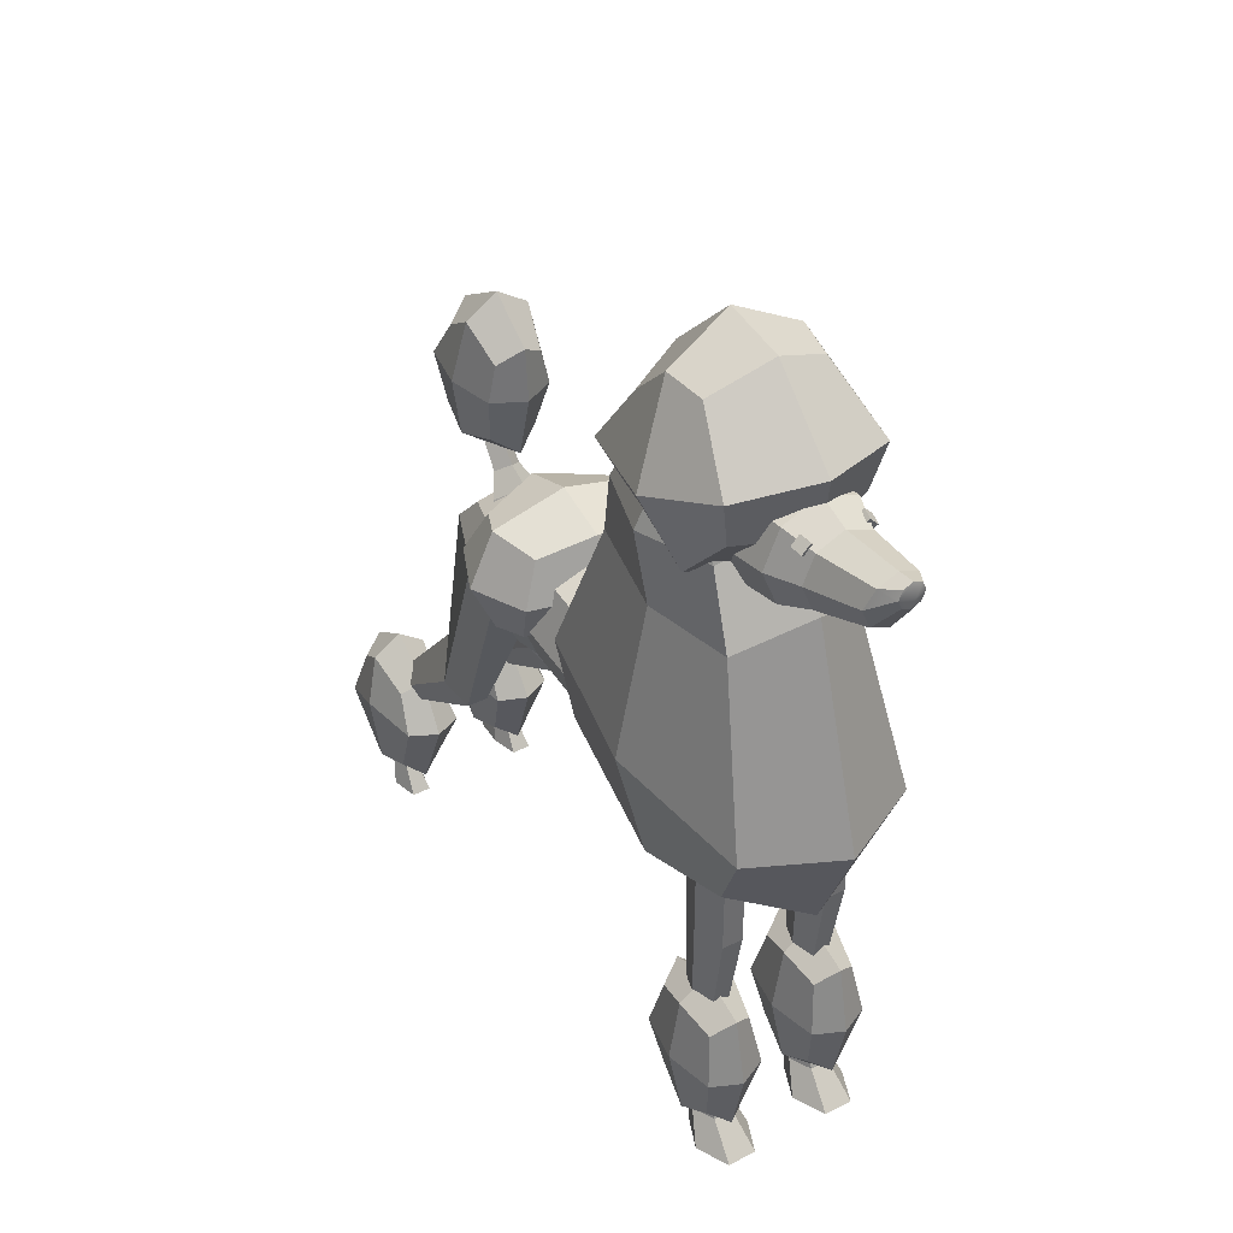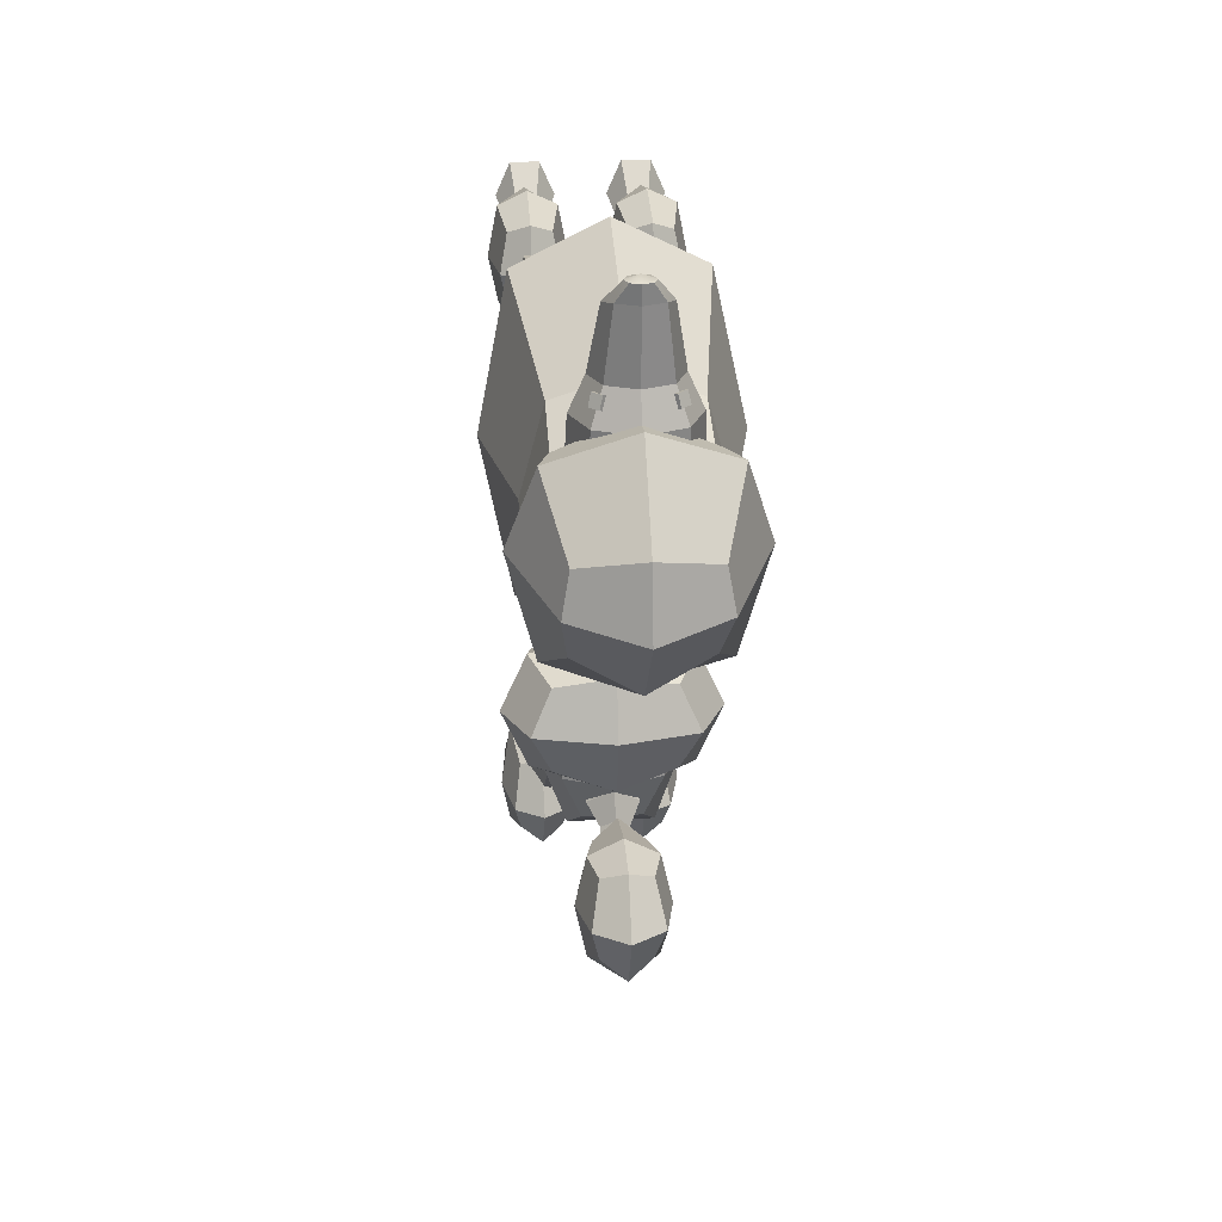
<metadata>
{"format":"obj","ext":"obj","renderer":"f3d","projection":"perspective","resolution":1024,"background":"white","views":[{"elev":39.2,"azim":-32.8,"up":"+Y"},{"elev":24.7,"azim":175.8,"up":"+Z"}]}
</metadata>
<code>
g default
v 6.945 5.559 -9.374
v 0 8.762 -9.374
v 0 -13.11 -9.374
v 6.945 -9.91 -9.374
v 9.822 -2.176 -9.374
v 6.881 3.776 1.12
v 0 6.95 1.12
v 0 -14.72 1.12
v 6.881 -11.55 1.12
v 9.731 -3.887 1.12
v 9.973 -3.602 -15.37
v 7.052 4.418 -15.37
v 6.563 -11.85 -15.37
v 0 -14.94 -15.37
v 0 7.739 -15.37
v 9.727 -2.176 -22.21
v 6.878 4.703 -22.21
v 1.516 -11.28 -22.21
v 0 -11.9 -22.21
v 0 7.552 -22.21
v 5.995 -0.4824 -31.58
v 4.239 2.563 -29.21
v 2.089 -5.181 -33.64
v 0 -3.172 -32.76
v 0 4.172 -28.51
v 6.881 3.776 8.199
v 0 6.95 8.199
v 0 -14.72 8.199
v 6.881 -11.55 8.199
v 9.731 -3.887 8.199
v 5.688 -30.99 -26.26
v 8.987 -30.99 -26.26
v 4.549 -29.39 -31.28
v 9.99 -29.39 -31.28
v 4.95 -23.06 -33.87
v 6.933 -23.06 -33.87
v 8.705 -41.42 -42.26
v 9.262 -40.51 -45.13
v 6.874 -41.42 -42.26
v 6.241 -40.51 -45.13
v 6.464 -39.52 -48.24
v 7.565 -39.52 -48.24
v 10.15 -57.25 -45.41
v 10.74 -57.29 -48.42
v 8.227 -57.25 -45.41
v 7.562 -57.3 -48.42
v 7.796 -57.34 -51.68
v 8.954 -57.34 -51.68
v 10.64 -60.94 -42.65
v 11.5 -61 -46.89
v 7.782 -60.94 -42.65
v 6.796 -61 -46.89
v 7.143 -61.07 -51.49
v 8.859 -61.07 -51.49
v 0 -0.4824 -31.58
v -6.945 5.559 -9.374
v -6.945 -9.91 -9.374
v -9.822 -2.176 -9.374
v -6.881 3.776 1.12
v -6.881 -11.55 1.12
v -9.731 -3.887 1.12
v -9.973 -3.602 -15.37
v -7.052 4.418 -15.37
v -6.563 -11.85 -15.37
v -9.727 -2.176 -22.21
v -6.878 4.703 -22.21
v -1.516 -11.28 -22.21
v -5.995 -0.4824 -31.58
v -4.239 2.563 -29.21
v -2.089 -5.181 -33.64
v -6.881 3.776 8.199
v -6.881 -11.55 8.199
v -9.731 -3.887 8.199
v -5.688 -30.99 -26.26
v -8.987 -30.99 -26.26
v -4.549 -29.39 -31.28
v -9.99 -29.39 -31.28
v -4.95 -23.06 -33.87
v -6.933 -23.06 -33.87
v -8.705 -41.42 -42.26
v -9.262 -40.51 -45.13
v -6.874 -41.42 -42.26
v -6.241 -40.51 -45.13
v -6.464 -39.52 -48.24
v -7.565 -39.52 -48.24
v -10.15 -57.25 -45.41
v -10.74 -57.29 -48.42
v -8.227 -57.25 -45.41
v -7.562 -57.3 -48.42
v -7.796 -57.34 -51.68
v -8.954 -57.34 -51.68
v -10.64 -60.94 -42.65
v -11.5 -61 -46.89
v -7.782 -60.94 -42.65
v -6.796 -61 -46.89
v -7.143 -61.07 -51.49
v -8.859 -61.07 -51.49
v -3.532 14.63 -26.16
v 3.532 14.63 -26.16
v -3.532 27.67 -24.13
v 3.532 27.67 -24.13
v -3.532 27.87 -35.92
v 3.532 27.87 -35.92
v -3.532 14.44 -37.75
v 3.532 14.44 -37.75
v -4.768 32.25 -29.3
v 4.768 22.31 -38.89
v 0 11.98 -39.66
v -4.768 22.31 -38.89
v 4.768 12.85 -32
v -4.768 12.85 -32
v 0 12.18 -24.25
v 4.768 22.21 -24.05
v 0 30.12 -22.22
v -4.768 22.21 -24.05
v 4.768 32.25 -29.3
v 0 30.32 -37.83
v 0 22.21 -21.6
v 0 35.4 -29.3
v 0 22.31 -41.34
v 0 9.701 -32
v 6.358 22.41 -31.13
v -6.358 22.41 -31.13
v 5.265 -53.48 40.33
v 11.6 -53.48 40.33
v 5.265 -38.07 40.41
v 11.6 -38.07 40.41
v 5.265 -37.91 29.68
v 11.6 -37.91 29.68
v 5.265 -53.15 30.17
v 11.6 -53.15 30.17
v 4.156 -35.99 35
v 12.71 -45.69 27.8
v 8.432 -55.48 28.62
v 4.156 -45.69 27.8
v 12.71 -55.56 35.98
v 4.156 -55.56 35.98
v 8.432 -55.81 41.88
v 12.71 -45.69 42.12
v 8.432 -35.75 41.96
v 4.156 -45.69 42.12
v 12.71 -35.99 35
v 8.432 -35.58 28.13
v 8.432 -45.69 44.12
v 8.432 -33 35
v 8.432 -45.69 25.81
v 8.432 -58.55 35.98
v 14.13 -45.69 34.84
v 2.731 -45.69 34.84
v -5.265 -53.48 40.33
v -11.6 -53.48 40.33
v -5.265 -38.07 40.41
v -11.6 -38.07 40.41
v -5.265 -37.91 29.68
v -11.6 -37.91 29.68
v -5.265 -53.15 30.17
v -11.6 -53.15 30.17
v -4.156 -35.99 35
v -12.71 -45.69 27.8
v -8.432 -55.48 28.62
v -4.156 -45.69 27.8
v -12.71 -55.56 35.98
v -4.156 -55.56 35.98
v -8.432 -55.81 41.88
v -12.71 -45.69 42.12
v -8.432 -35.75 41.96
v -4.156 -45.69 42.12
v -12.71 -35.99 35
v -8.432 -35.58 28.13
v -8.432 -45.69 44.12
v -8.432 -33 35
v -8.432 -45.69 25.81
v -8.432 -58.55 35.98
v -14.13 -45.69 34.84
v -2.731 -45.69 34.84
v 0.0631 2.984 -19.78
v 3.708 0.6735 -22.59
v 0.0631 6.97 -23.04
v 3.708 4.659 -25.86
v -3.581 4.659 -25.86
v 0.0631 2.348 -28.68
v -3.581 0.6735 -22.59
v 0.0631 -1.637 -25.41
v 0 8.808 -26.61
v 2.011 7.534 -28.16
v 0 6.259 -29.72
v -2.011 7.534 -28.16
v 0 11.91 -29.32
v 1.82 11.15 -30.97
v 0 10.4 -32.63
v -1.82 11.15 -30.97
v 0 20.27 -30.59
v 1.82 20.45 -32.4
v 0 20.62 -34.21
v -1.82 20.45 -32.4
v 5.179 -55.11 -43.81
v 11.51 -54.85 -43.81
v 4.599 -41.03 -44.01
v 10.93 -40.77 -44.01
v 4.593 -40.86 -54.93
v 10.92 -40.6 -54.93
v 5.107 -53.37 -54.73
v 11.44 -53.11 -54.73
v 3.348 -37.58 -50.08
v 12.35 -48.43 -57.37
v 8.368 -55.57 -56.27
v 3.809 -48.78 -57.37
v 12.66 -55.85 -48.72
v 4.114 -56.2 -48.72
v 8.439 -57.3 -42.26
v 12.24 -45.61 -39.85
v 7.668 -38.57 -42.46
v 3.693 -45.96 -39.85
v 11.89 -37.23 -50.08
v 7.662 -38.41 -56.48
v 7.965 -45.79 -37.86
v 7.497 -34.42 -50.08
v 8.081 -48.61 -59.37
v 8.509 -59.01 -48.72
v 13.66 -45.46 -49.68
v 2.265 -45.93 -49.68
v -5.179 -55.11 -43.81
v -11.51 -54.85 -43.81
v -4.599 -41.03 -44.01
v -10.93 -40.77 -44.01
v -4.593 -40.86 -54.93
v -10.92 -40.6 -54.93
v -5.107 -53.37 -54.73
v -11.44 -53.11 -54.73
v -3.348 -37.58 -50.08
v -12.35 -48.43 -57.37
v -8.368 -55.57 -56.27
v -3.809 -48.78 -57.37
v -12.66 -55.85 -48.72
v -4.114 -56.2 -48.72
v -8.439 -57.3 -42.26
v -12.24 -45.61 -39.85
v -7.668 -38.57 -42.46
v -3.693 -45.96 -39.85
v -11.89 -37.23 -50.08
v -7.662 -38.41 -56.48
v -7.965 -45.79 -37.86
v -7.497 -34.42 -50.08
v -8.081 -48.61 -59.37
v -8.509 -59.01 -48.72
v -13.66 -45.46 -49.68
v -2.265 -45.93 -49.68
v 9.686 -22.93 31.61
v 6.576 -22.93 31.61
v 5.021 -22.93 35.78
v 6.576 -22.93 39.94
v 9.686 -22.93 39.94
v 11.24 -22.93 35.78
v 9.686 -6.719 31.61
v 6.576 -6.719 31.61
v 5.021 -6.719 35.78
v 6.576 -6.719 39.94
v 9.686 -6.719 39.94
v 11.24 -6.719 35.78
v 10.03 -47.22 33.89
v 9.08 -47.22 31.73
v 9.08 -47.22 36.04
v 7.182 -47.22 36.04
v 6.233 -47.22 33.89
v 7.182 -47.22 31.73
v 11.01 -56.8 36.18
v 9.571 -56.8 32.91
v 9.571 -56.8 39.45
v 6.691 -56.8 39.45
v 5.251 -56.8 36.18
v 6.691 -56.8 32.91
v 12.44 -61.25 39.28
v 10.29 -61.25 34.4
v 10.29 -61.25 44.17
v 5.977 -61.25 44.17
v 3.823 -61.25 39.28
v 5.977 -61.25 34.4
v -9.686 -22.93 31.61
v -6.576 -22.93 31.61
v -5.021 -22.93 35.78
v -6.576 -22.93 39.94
v -9.686 -22.93 39.94
v -11.24 -22.93 35.78
v -9.686 -6.719 31.61
v -6.576 -6.719 31.61
v -5.021 -6.719 35.78
v -6.576 -6.719 39.94
v -9.686 -6.719 39.94
v -11.24 -6.719 35.78
v -10.03 -47.22 33.89
v -9.08 -47.22 31.73
v -9.08 -47.22 36.04
v -7.182 -47.22 36.04
v -6.233 -47.22 33.89
v -7.182 -47.22 31.73
v -11.01 -56.8 36.18
v -9.571 -56.8 32.91
v -9.571 -56.8 39.45
v -6.691 -56.8 39.45
v -5.251 -56.8 36.18
v -6.691 -56.8 32.91
v -12.44 -61.25 39.28
v -10.29 -61.25 34.4
v -10.29 -61.25 44.17
v -5.977 -61.25 44.17
v -3.823 -61.25 39.28
v -5.977 -61.25 34.4
v 4.749 41.83 45.61
v 5.326 42.4 45.87
v 3.514 43.06 45.61
v 4.09 43.64 45.87
v 3.889 43.44 43.95
v 4.466 44.01 44.2
v 5.125 42.2 43.95
v 5.701 42.78 44.2
v -4.749 41.83 45.61
v -5.326 42.4 45.87
v -3.514 43.06 45.61
v -4.09 43.64 45.87
v -3.889 43.44 43.95
v -4.466 44.01 44.2
v -5.125 42.2 43.95
v -5.701 42.78 44.2
v -9.922 40.57 38.14
v 9.922 40.57 38.14
v -8.474 55.63 30.7
v 8.474 55.63 30.7
v -8.474 49.28 17.16
v 8.474 49.28 17.16
v -8.474 32.94 19.44
v 8.474 32.94 19.44
v -9.511 56.45 24.82
v 11.44 41.3 12.9
v 0 29.01 17.21
v -11.44 41.3 12.9
v 11.44 33.27 31.61
v -11.44 33.27 31.61
v 0 40.41 42.33
v 11.44 47.62 39.42
v 0 59.55 32.93
v -11.44 47.62 39.42
v 9.511 56.45 24.82
v 0 50.96 12.96
v 0 49.07 43.55
v 0 61.25 23.56
v 0 39.85 8.776
v 0 29.67 32.87
v 15.25 43.37 27.74
v -15.25 43.37 27.74
v -11.37 -11.3 41.52
v 11.37 -11.3 41.52
v -9.488 24.35 38.38
v 9.488 24.35 38.38
v -9.488 26.2 11.99
v 9.488 26.2 11.99
v -9.488 -10.15 4.424
v 9.488 -10.15 4.424
v -12.81 25.59 26.62
v 12.81 5.385 5.171
v 0 -15.39 -0.5441
v -12.81 5.385 5.171
v 12.81 -14.82 26.62
v -12.81 -14.82 26.62
v 0 -16.54 46.49
v 12.81 -1.462 46.49
v 0 29.59 43.35
v -12.81 -1.462 46.49
v 12.81 25.59 26.62
v 0 31.44 7.025
v 0 -1.462 52.88
v 0 5.385 -1.217
v 0 -21.56 26.62
v 17.08 2.817 26.19
v -17.08 2.817 26.19
v -9.488 35.64 35.08
v 0 36.51 35.33
v -12.81 34.75 23.47
v 9.488 35.64 35.08
v 12.81 34.75 23.47
v 9.488 35.01 13.11
v 0 37.33 9.594
v -9.488 35.01 13.11
v -8.182 40.32 31.99
v 0 42.32 35.02
v 0 43.36 24.8
v -11.05 40.8 24.8
v 8.182 40.32 31.99
v 11.05 40.8 24.8
v 8.182 41.03 15.87
v 0 43.02 12.83
v -8.182 41.03 15.87
v 4.002 42.73 46.67
v -0 44.39 46.67
v -4.002 42.73 46.67
v -5.66 38.73 46.67
v -4.002 34.73 46.67
v -0 33.07 46.67
v 4.002 34.73 46.67
v 5.66 38.73 46.67
v 2.922 43.6 56.19
v 0 44.81 56.19
v -2.922 43.6 56.19
v -4.132 40.66 55.51
v -2.922 37.74 55.51
v 0 36.53 55.51
v 2.922 37.74 55.51
v 4.132 40.66 55.51
v 7.751 38.5 42.01
v 5.48 43.98 42.01
v 5.48 33.02 42.01
v -0 30.75 42.01
v -5.48 33.02 42.01
v -7.751 38.5 42.01
v -5.48 43.98 42.01
v -0 46.25 42.01
v 8.072 37.71 35.3
v 5.708 43.41 35.3
v 5.708 32 35.3
v -0 29.63 35.3
v -5.708 32 35.3
v -8.072 37.71 35.3
v -5.708 43.41 35.3
v -0 45.78 35.3
v 1.33 44.49 58.69
v 0 45.04 58.69
v -1.33 44.49 58.69
v -1.881 43.16 58.69
v -1.33 41.83 58.69
v 0 41.28 58.69
v 1.33 41.83 58.69
v 1.881 43.16 58.69
v 0 43.28 59.37
v -2.028 43 58.48
v -10.47 -3.54 -6.795
v 10.47 -3.54 -6.795
v -8.31 8.558 -6.795
v 8.31 8.558 -6.795
v -8.31 8.558 -19.05
v 8.31 8.558 -19.05
v -8.31 -3.54 -19.05
v 8.31 -3.54 -19.05
v -11.22 10.67 -12.92
v 11.22 2.509 -21.19
v 0 -5.657 -21.19
v -11.22 2.509 -21.19
v 11.22 -5.657 -12.92
v -11.22 -5.657 -12.92
v 0 -5.657 -4.651
v 11.22 2.509 -4.651
v 0 10.67 -4.651
v -11.22 2.509 -4.651
v 11.22 10.67 -12.92
v 0 10.67 -21.19
v 0 2.509 -1.894
v 0 13.4 -12.92
v 0 2.509 -23.95
v 0 -8.379 -12.92
v 14.96 2.509 -12.92
v -14.96 2.509 -12.92
g Geo_Poodle
f 1 2 7 6
f 3 4 9 8
f 4 5 10 9
f 5 1 6 10
f 1 5 11 12
f 5 4 13 11
f 4 3 14 13
f 2 1 12 15
f 12 11 16 17
f 50 49 51 52 53 54
f 13 14 19 18
f 15 12 17 20
f 17 16 21 22
f 18 19 24 23
f 20 17 22 25
f 6 7 27 26
f 8 9 29 28
f 9 10 30 29
f 10 6 26 30
f 11 13 31 32
f 13 18 33 31
f 16 11 32 34
f 18 23 35 33
f 23 21 36 35
f 21 16 34 36
f 34 32 37 38
f 32 31 39 37
f 31 33 40 39
f 33 35 41 40
f 35 36 42 41
f 36 34 38 42
f 38 37 43 44
f 37 39 45 43
f 39 40 46 45
f 40 41 47 46
f 41 42 48 47
f 42 38 44 48
f 44 43 49 50
f 43 45 51 49
f 45 46 52 51
f 46 47 53 52
f 47 48 54 53
f 48 44 50 54
f 55 21 23 24
f 22 21 55 25
f 56 59 7 2
f 3 8 60 57
f 57 60 61 58
f 58 61 59 56
f 56 63 62 58
f 58 62 64 57
f 57 64 14 3
f 2 15 63 56
f 63 66 65 62
f 93 97 96 95 94 92
f 64 67 19 14
f 15 20 66 63
f 66 69 68 65
f 67 70 24 19
f 20 25 69 66
f 59 71 27 7
f 8 28 72 60
f 60 72 73 61
f 61 73 71 59
f 62 75 74 64
f 64 74 76 67
f 65 77 75 62
f 67 76 78 70
f 70 78 79 68
f 68 79 77 65
f 77 81 80 75
f 75 80 82 74
f 74 82 83 76
f 76 83 84 78
f 78 84 85 79
f 79 85 81 77
f 81 87 86 80
f 80 86 88 82
f 82 88 89 83
f 83 89 90 84
f 84 90 91 85
f 85 91 87 81
f 87 93 92 86
f 86 92 94 88
f 88 94 95 89
f 89 95 96 90
f 90 96 97 91
f 91 97 93 87
f 55 24 70 68
f 69 25 55 68
f 98 112 118 115
f 112 99 113 118
f 118 113 101 114
f 115 118 114 100
f 100 114 119 106
f 114 101 116 119
f 119 116 103 117
f 106 119 117 102
f 102 117 120 109
f 117 103 107 120
f 120 107 105 108
f 109 120 108 104
f 104 108 121 111
f 108 105 110 121
f 121 110 99 112
f 111 121 112 98
f 99 110 122 113
f 110 105 107 122
f 122 107 103 116
f 113 122 116 101
f 104 111 123 109
f 111 98 115 123
f 123 115 100 106
f 109 123 106 102
f 124 138 144 141
f 138 125 139 144
f 144 139 127 140
f 141 144 140 126
f 126 140 145 132
f 140 127 142 145
f 145 142 129 143
f 132 145 143 128
f 128 143 146 135
f 143 129 133 146
f 146 133 131 134
f 135 146 134 130
f 130 134 147 137
f 134 131 136 147
f 147 136 125 138
f 137 147 138 124
f 125 136 148 139
f 136 131 133 148
f 148 133 129 142
f 139 148 142 127
f 130 137 149 135
f 137 124 141 149
f 149 141 126 132
f 135 149 132 128
f 150 167 170 164
f 164 170 165 151
f 170 166 153 165
f 167 152 166 170
f 152 158 171 166
f 166 171 168 153
f 171 169 155 168
f 158 154 169 171
f 154 161 172 169
f 169 172 159 155
f 172 160 157 159
f 161 156 160 172
f 156 163 173 160
f 160 173 162 157
f 173 164 151 162
f 163 150 164 173
f 151 165 174 162
f 162 174 159 157
f 174 168 155 159
f 165 153 168 174
f 156 161 175 163
f 163 175 167 150
f 175 158 152 167
f 161 154 158 175
f 176 177 179 178
f 192 193 194 195
f 180 181 183 182
f 182 183 177 176
f 177 183 181 179
f 182 176 178 180
f 178 179 185 184
f 179 181 186 185
f 181 180 187 186
f 180 178 184 187
f 184 185 189 188
f 185 186 190 189
f 186 187 191 190
f 187 184 188 191
f 188 189 193 192
f 189 190 194 193
f 190 191 195 194
f 191 188 192 195
f 196 210 216 213
f 210 197 211 216
f 216 211 199 212
f 213 216 212 198
f 198 212 217 204
f 212 199 214 217
f 217 214 201 215
f 204 217 215 200
f 200 215 218 207
f 215 201 205 218
f 218 205 203 206
f 207 218 206 202
f 202 206 219 209
f 206 203 208 219
f 219 208 197 210
f 209 219 210 196
f 197 208 220 211
f 208 203 205 220
f 220 205 201 214
f 211 220 214 199
f 202 209 221 207
f 209 196 213 221
f 221 213 198 204
f 207 221 204 200
f 222 239 242 236
f 236 242 237 223
f 242 238 225 237
f 239 224 238 242
f 224 230 243 238
f 238 243 240 225
f 243 241 227 240
f 230 226 241 243
f 226 233 244 241
f 241 244 231 227
f 244 232 229 231
f 233 228 232 244
f 228 235 245 232
f 232 245 234 229
f 245 236 223 234
f 235 222 236 245
f 223 237 246 234
f 234 246 231 229
f 246 240 227 231
f 237 225 240 246
f 228 233 247 235
f 235 247 239 222
f 247 230 224 239
f 233 226 230 247
f 248 249 255 254
f 249 250 256 255
f 250 251 257 256
f 251 252 258 257
f 252 253 259 258
f 253 248 254 259
f 273 272 274 275 276 277
f 254 255 256 257 258 259
f 248 253 260 261
f 253 252 262 260
f 252 251 263 262
f 251 250 264 263
f 250 249 265 264
f 249 248 261 265
f 261 260 266 267
f 260 262 268 266
f 262 263 269 268
f 263 264 270 269
f 264 265 271 270
f 265 261 267 271
f 267 266 272 273
f 266 268 274 272
f 268 269 275 274
f 269 270 276 275
f 270 271 277 276
f 271 267 273 277
f 278 284 285 279
f 279 285 286 280
f 280 286 287 281
f 281 287 288 282
f 282 288 289 283
f 283 289 284 278
f 303 307 306 305 304 302
f 284 289 288 287 286 285
f 278 291 290 283
f 283 290 292 282
f 282 292 293 281
f 281 293 294 280
f 280 294 295 279
f 279 295 291 278
f 291 297 296 290
f 290 296 298 292
f 292 298 299 293
f 293 299 300 294
f 294 300 301 295
f 295 301 297 291
f 297 303 302 296
f 296 302 304 298
f 298 304 305 299
f 299 305 306 300
f 300 306 307 301
f 301 307 303 297
f 308 309 311 310
f 310 311 313 312
f 312 313 315 314
f 314 315 309 308
f 309 315 313 311
f 314 308 310 312
f 316 318 319 317
f 318 320 321 319
f 320 322 323 321
f 322 316 317 323
f 317 319 321 323
f 322 320 318 316
f 324 338 344 341
f 338 325 339 344
f 344 339 327 340
f 341 344 340 326
f 326 340 345 332
f 340 327 342 345
f 345 342 329 343
f 332 345 343 328
f 328 343 346 335
f 343 329 333 346
f 346 333 331 334
f 335 346 334 330
f 330 334 347 337
f 334 331 336 347
f 347 336 325 338
f 337 347 338 324
f 325 336 348 339
f 336 331 333 348
f 348 333 329 342
f 339 348 342 327
f 330 337 349 335
f 337 324 341 349
f 349 341 326 332
f 335 349 332 328
f 350 364 370 367
f 364 351 365 370
f 370 365 353 366
f 367 370 366 352
f 383 384 385 386
f 384 387 388 385
f 385 388 389 390
f 386 385 390 391
f 354 369 371 361
f 369 355 359 371
f 371 359 357 360
f 361 371 360 356
f 356 360 372 363
f 360 357 362 372
f 372 362 351 364
f 363 372 364 350
f 351 362 373 365
f 362 357 359 373
f 373 359 355 368
f 365 373 368 353
f 356 363 374 361
f 363 350 367 374
f 374 367 352 358
f 361 374 358 354
f 352 366 376 375
f 358 352 375 377
f 366 353 378 376
f 353 368 379 378
f 368 355 380 379
f 355 369 381 380
f 369 354 382 381
f 354 358 377 382
f 375 376 384 383
f 377 375 383 386
f 376 378 387 384
f 378 379 388 387
f 379 380 389 388
f 380 381 390 389
f 381 382 391 390
f 382 377 386 391
f 392 393 401 400
f 393 394 402 401
f 394 395 403 402
f 395 396 404 403
f 396 397 405 404
f 397 398 406 405
f 398 399 407 406
f 399 392 400 407
f 417 416 418 419 420 421 422 423
f 431 432 429 430
f 392 399 408 409
f 399 398 410 408
f 398 397 411 410
f 397 396 412 411
f 396 395 413 412
f 395 394 414 413
f 394 393 415 414
f 393 392 409 415
f 409 408 416 417
f 408 410 418 416
f 410 411 419 418
f 411 412 420 419
f 412 413 421 420
f 413 414 422 421
f 414 415 423 422
f 415 409 417 423
f 400 401 425 424
f 401 402 426 425
f 402 403 433
f 403 404 428 427 433
f 404 405 429 428
f 405 406 430 429
f 406 407 431 430
f 431 400 424
f 429 432 427 428
f 424 425 432 431
f 427 432 425 426
f 407 400 431
f 402 433 427 426
f 434 448 454 451
f 448 435 449 454
f 454 449 437 450
f 451 454 450 436
f 436 450 455 442
f 450 437 452 455
f 455 452 439 453
f 442 455 453 438
f 438 453 456 445
f 453 439 443 456
f 456 443 441 444
f 445 456 444 440
f 440 444 457 447
f 444 441 446 457
f 457 446 435 448
f 447 457 448 434
f 435 446 458 449
f 446 441 443 458
f 458 443 439 452
f 449 458 452 437
f 440 447 459 445
f 447 434 451 459
f 459 451 436 442
f 445 459 442 438

</code>
